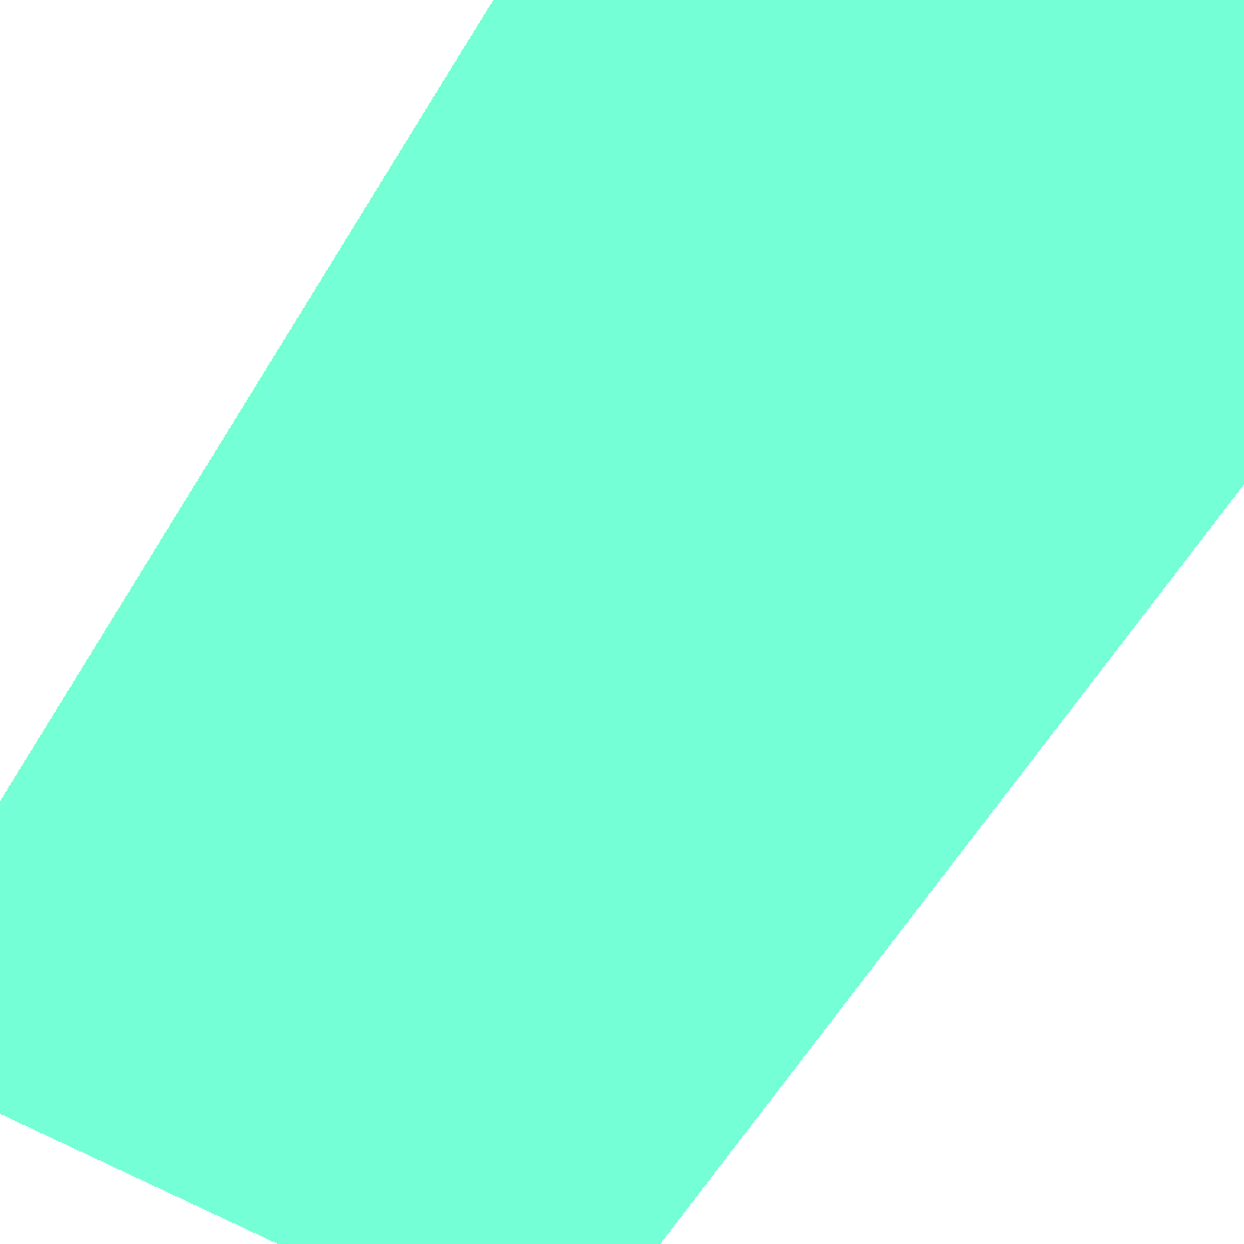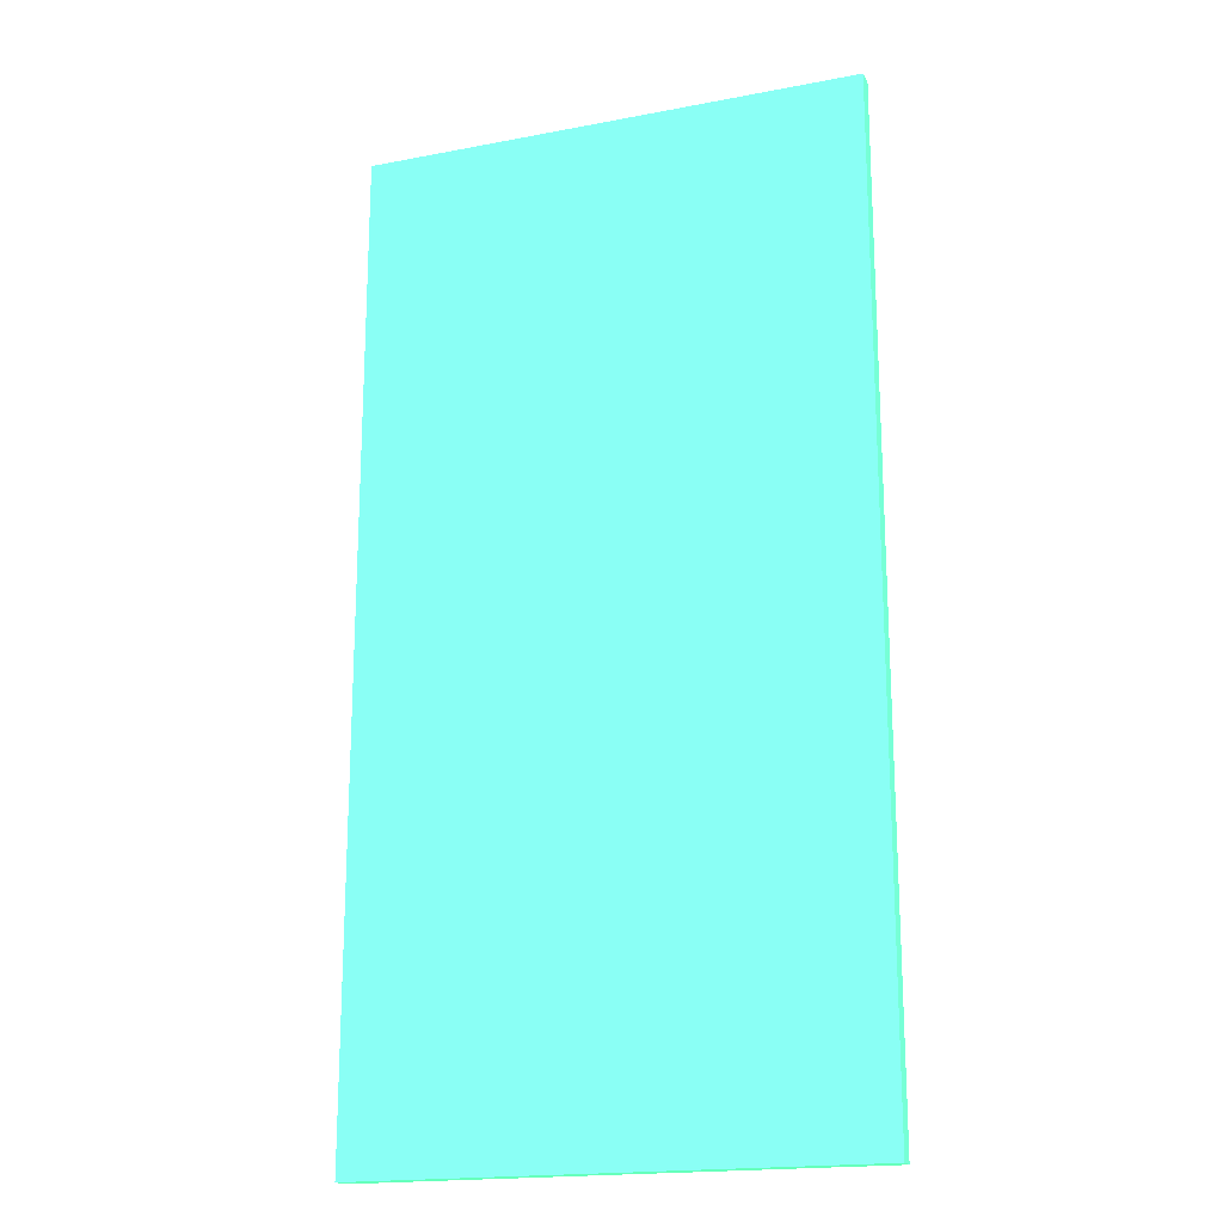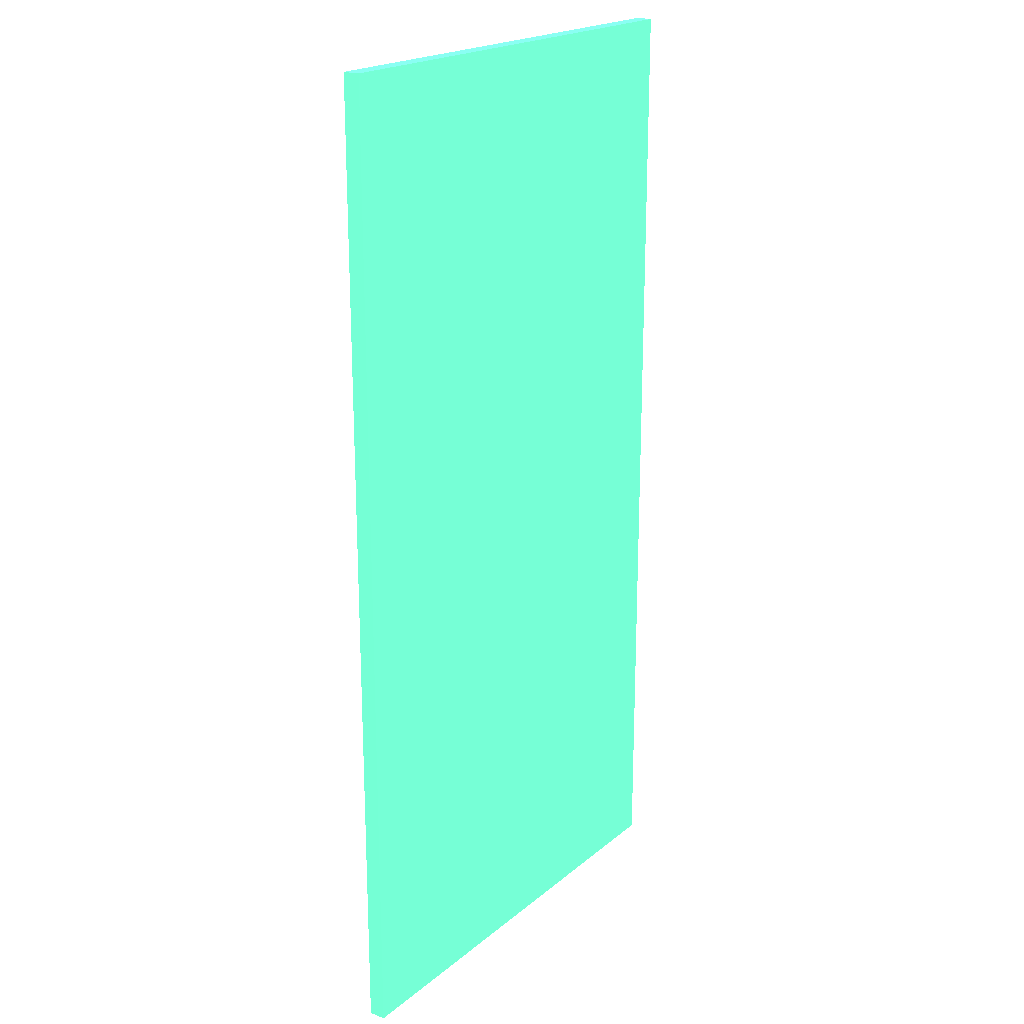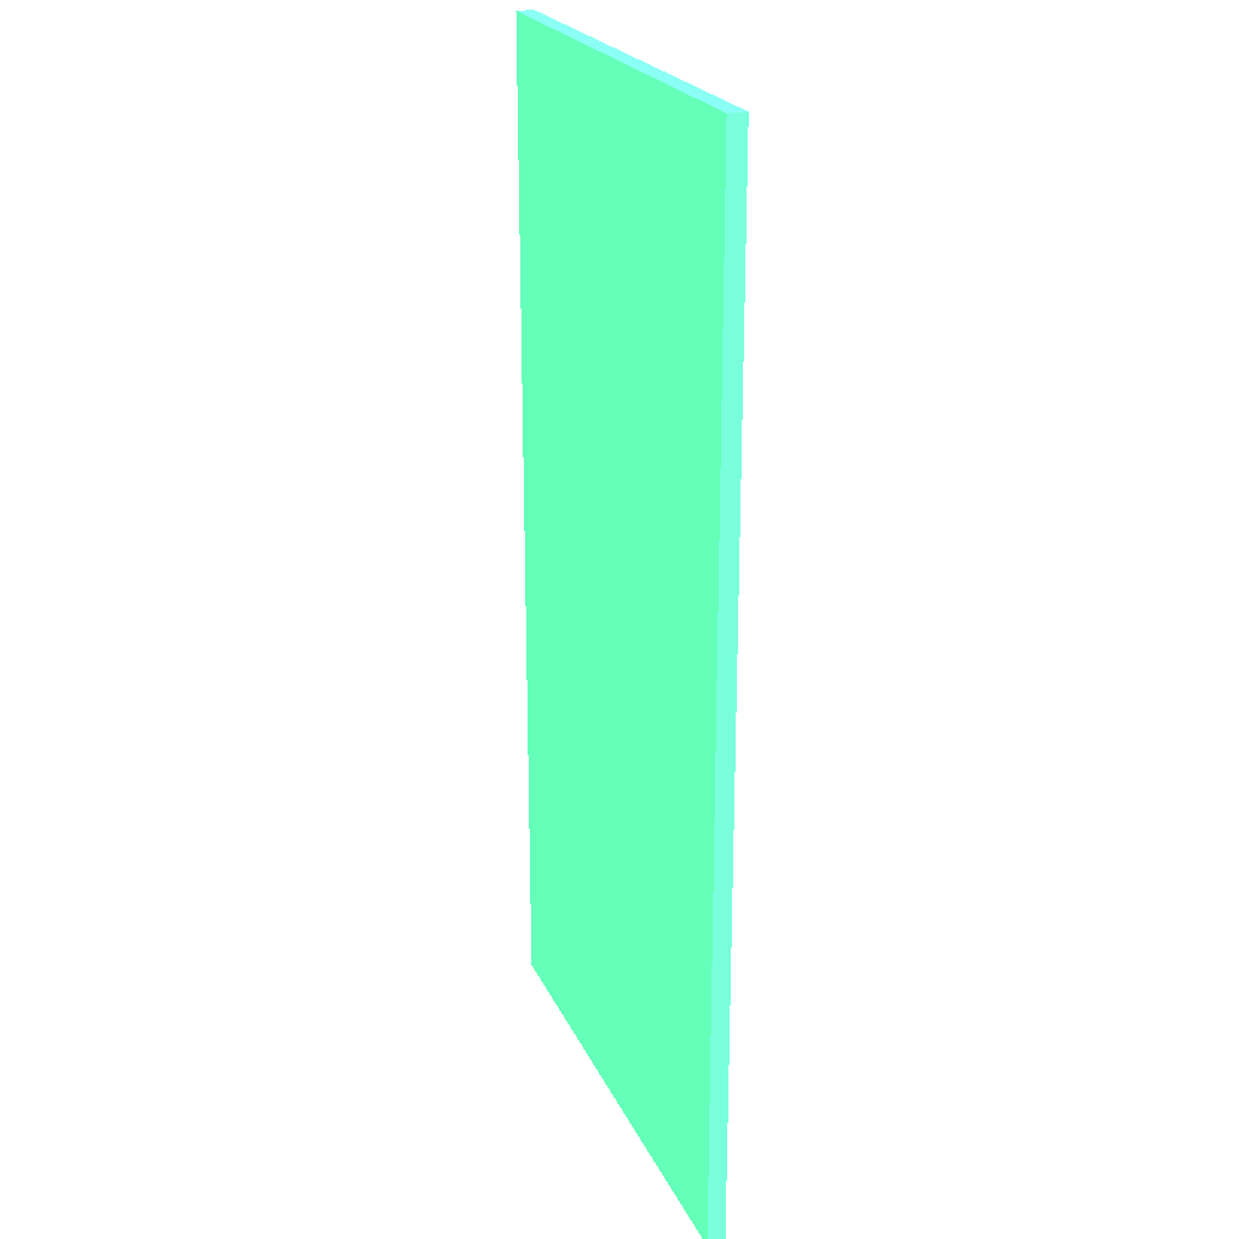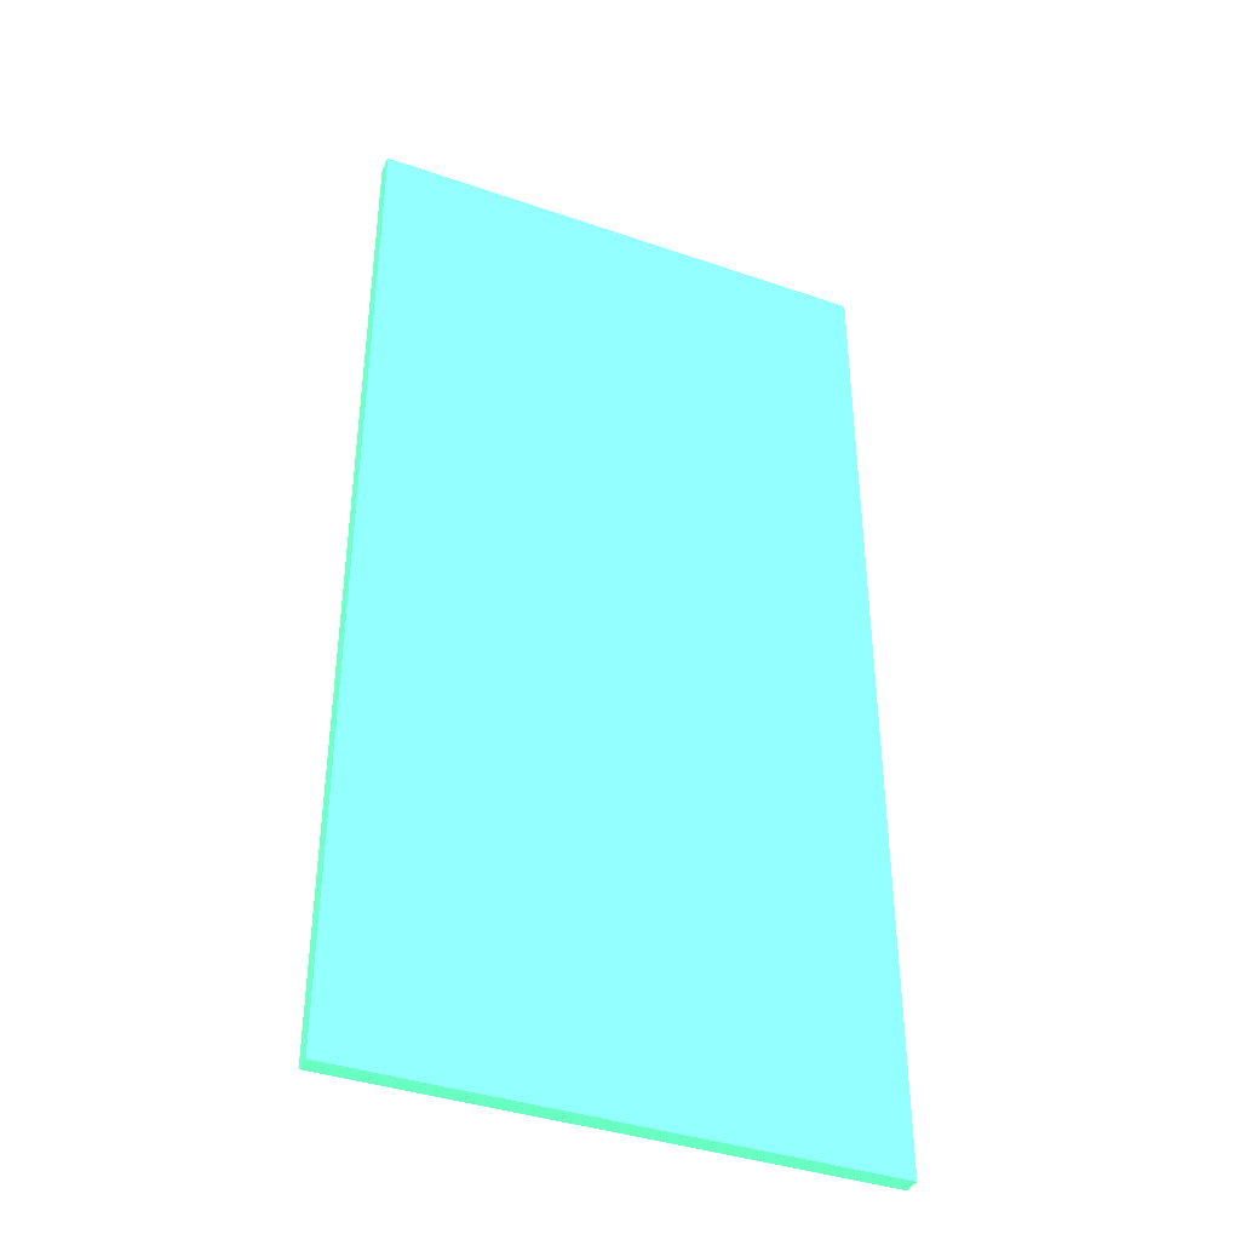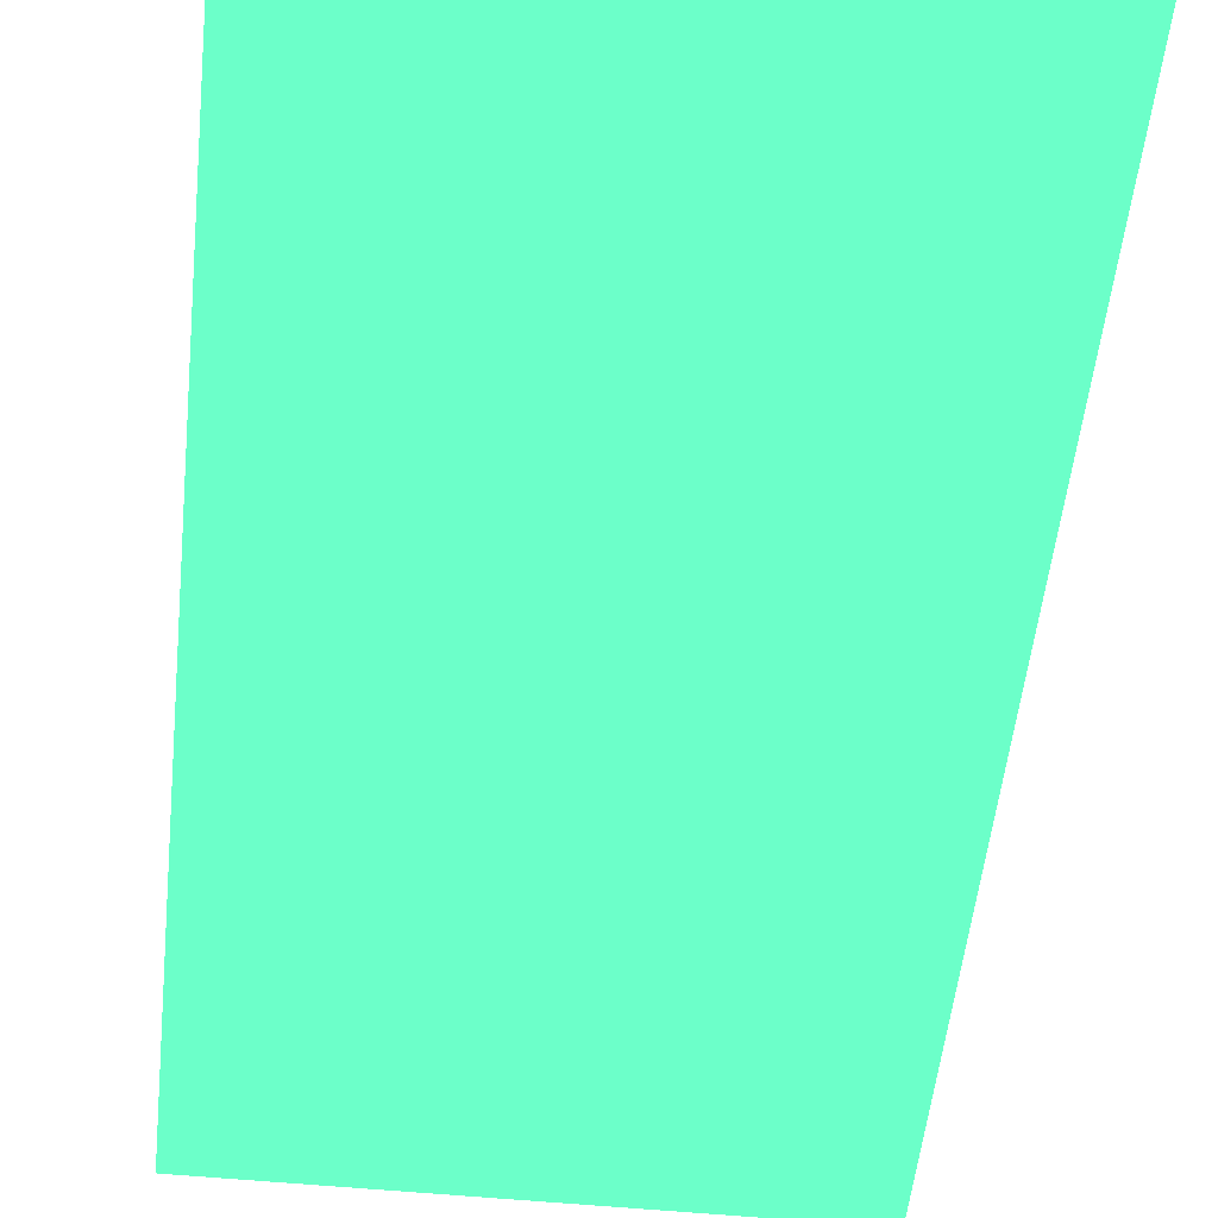
<metadata>
{"format":"obj","ext":"obj","renderer":"f3d","projection":"perspective","resolution":1024,"background":"white","views":[{"elev":-61.1,"azim":148.8,"up":"+Z"},{"elev":-18.5,"azim":-159.8,"up":"+Y"},{"elev":20.4,"azim":-55.3,"up":"+Y"},{"elev":22.8,"azim":-109.7,"up":"+Y"},{"elev":-38.8,"azim":156.6,"up":"+Y"},{"elev":-52.8,"azim":174.0,"up":"+Z"}]}
</metadata>
<code>
v 0.5 0.45 0.92 0.3017 0.8787 0.5511
v 0.5 -0.65 0.92 0.3017 0.8787 0.5511
v 1.06 0.45 0.92 0.3017 0.8787 0.5511
v 1.06 -0.65 0.92 0.3017 0.8787 0.5511
v 0.5 0.45 0.901 0.3017 0.8787 0.5511
v 0.5 -0.65 0.901 0.3017 0.8787 0.5511
v 1.06 0.45 0.901 0.3017 0.8787 0.5511
v 1.06 -0.65 0.901 0.3017 0.8787 0.5511
f 1 2 3
f 2 4 3
f 1 3 5
f 3 7 5
f 1 5 2
f 5 6 2
f 2 6 4
f 6 8 4
f 4 8 7
f 7 3 4
f 6 7 8
f 6 5 7

</code>
